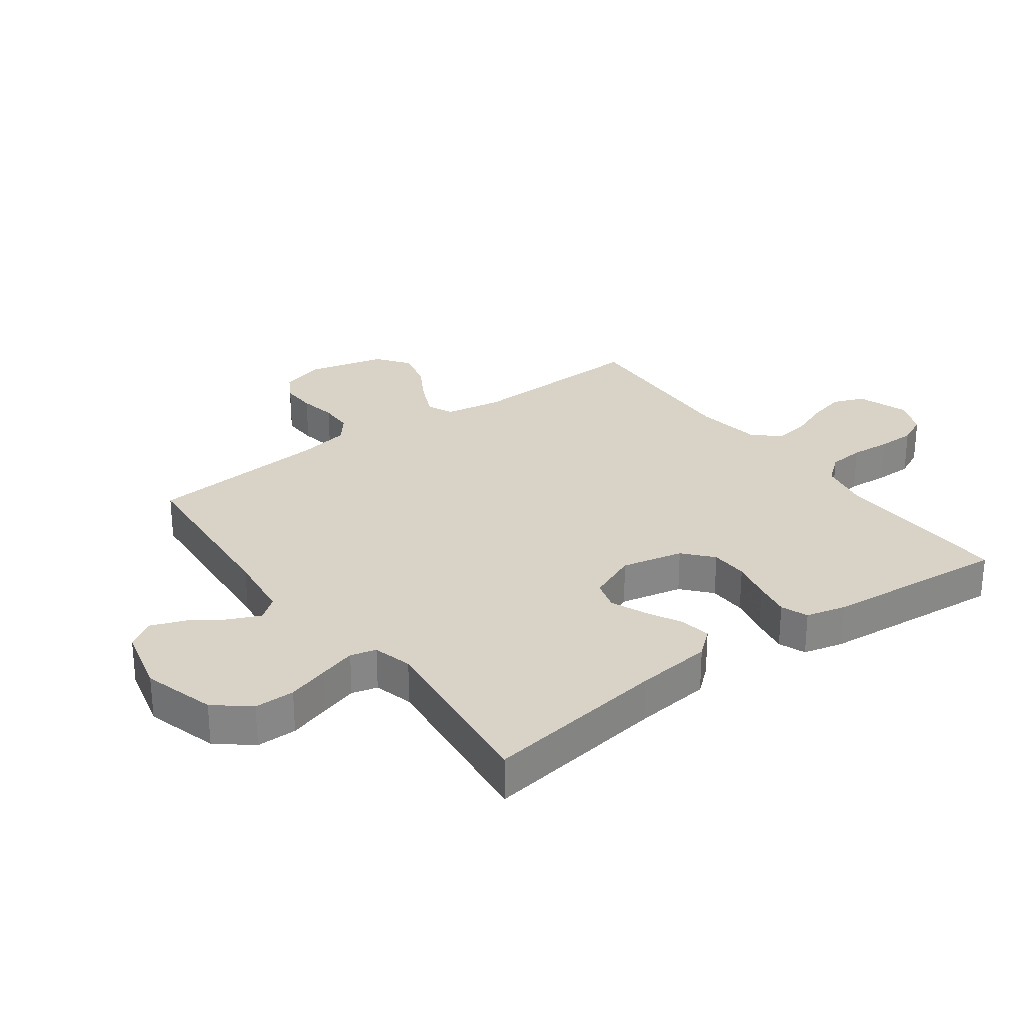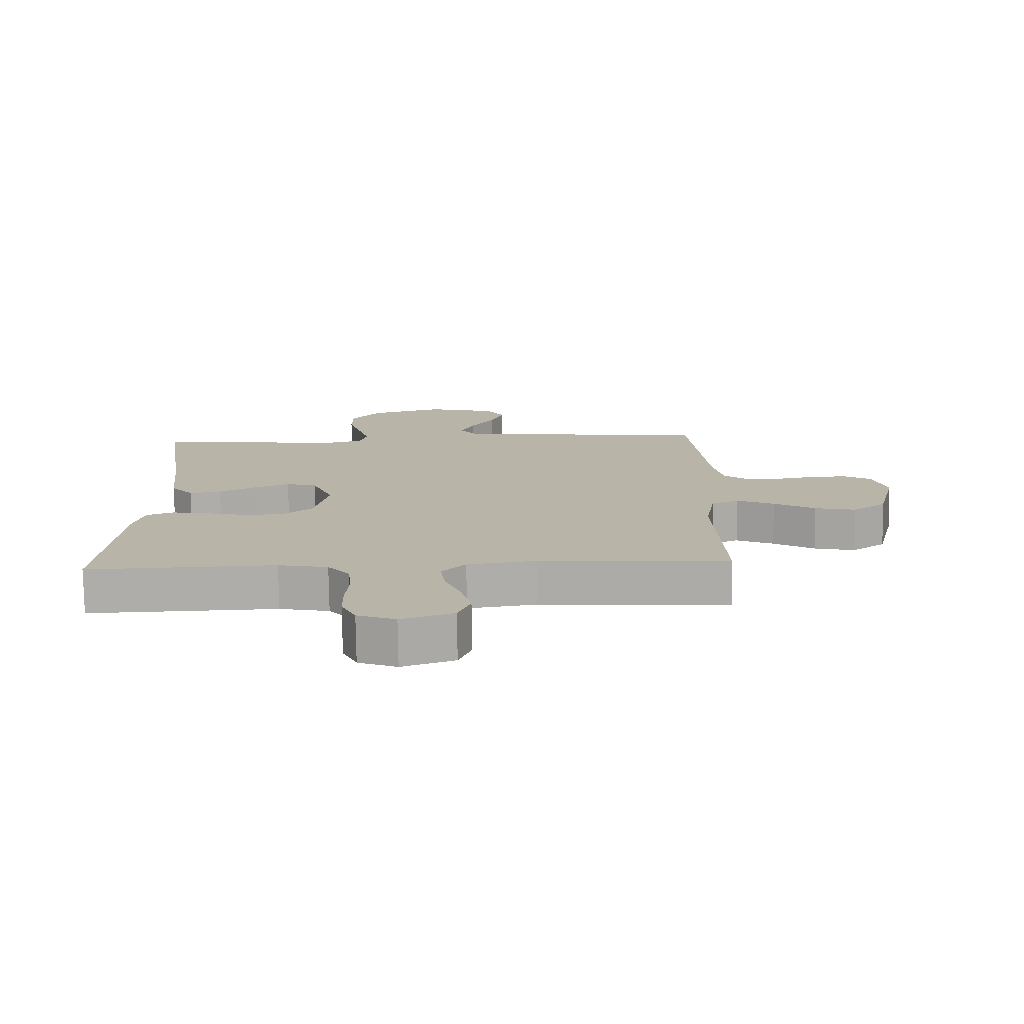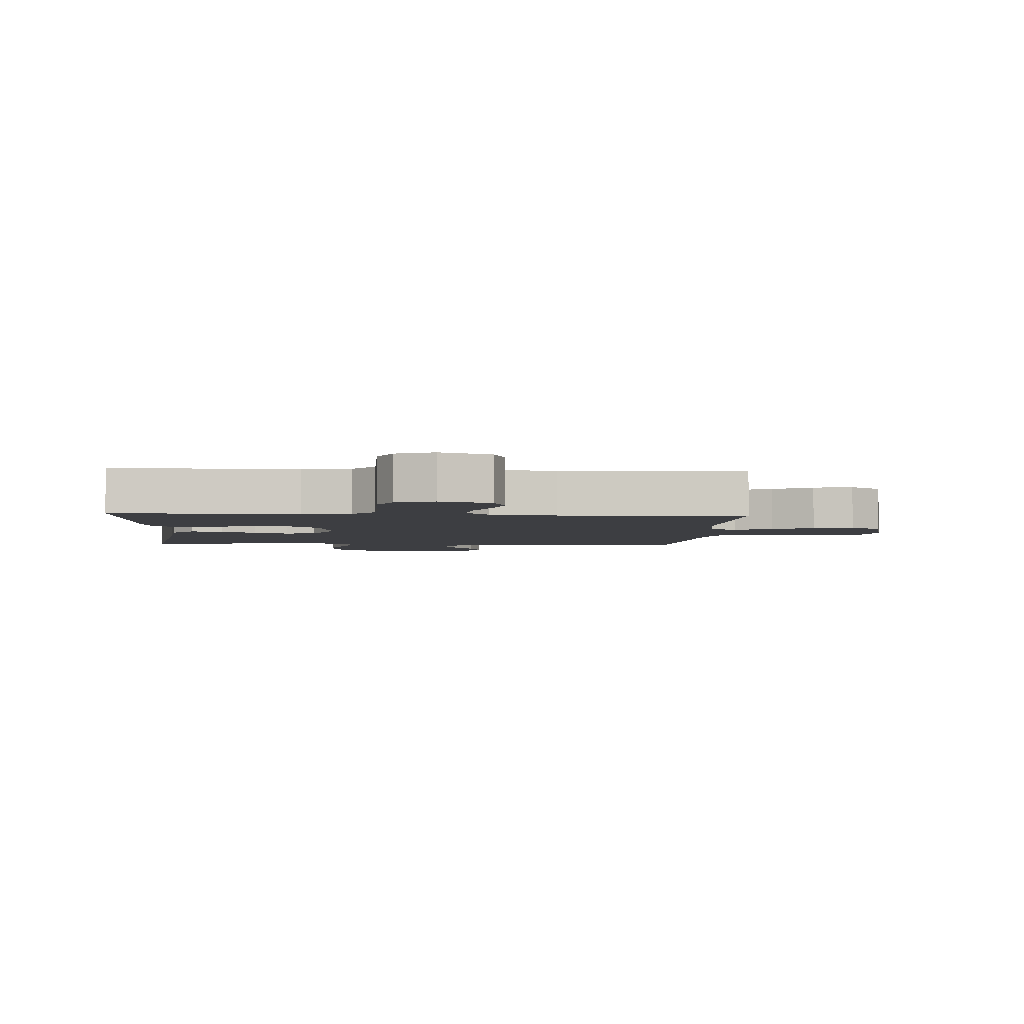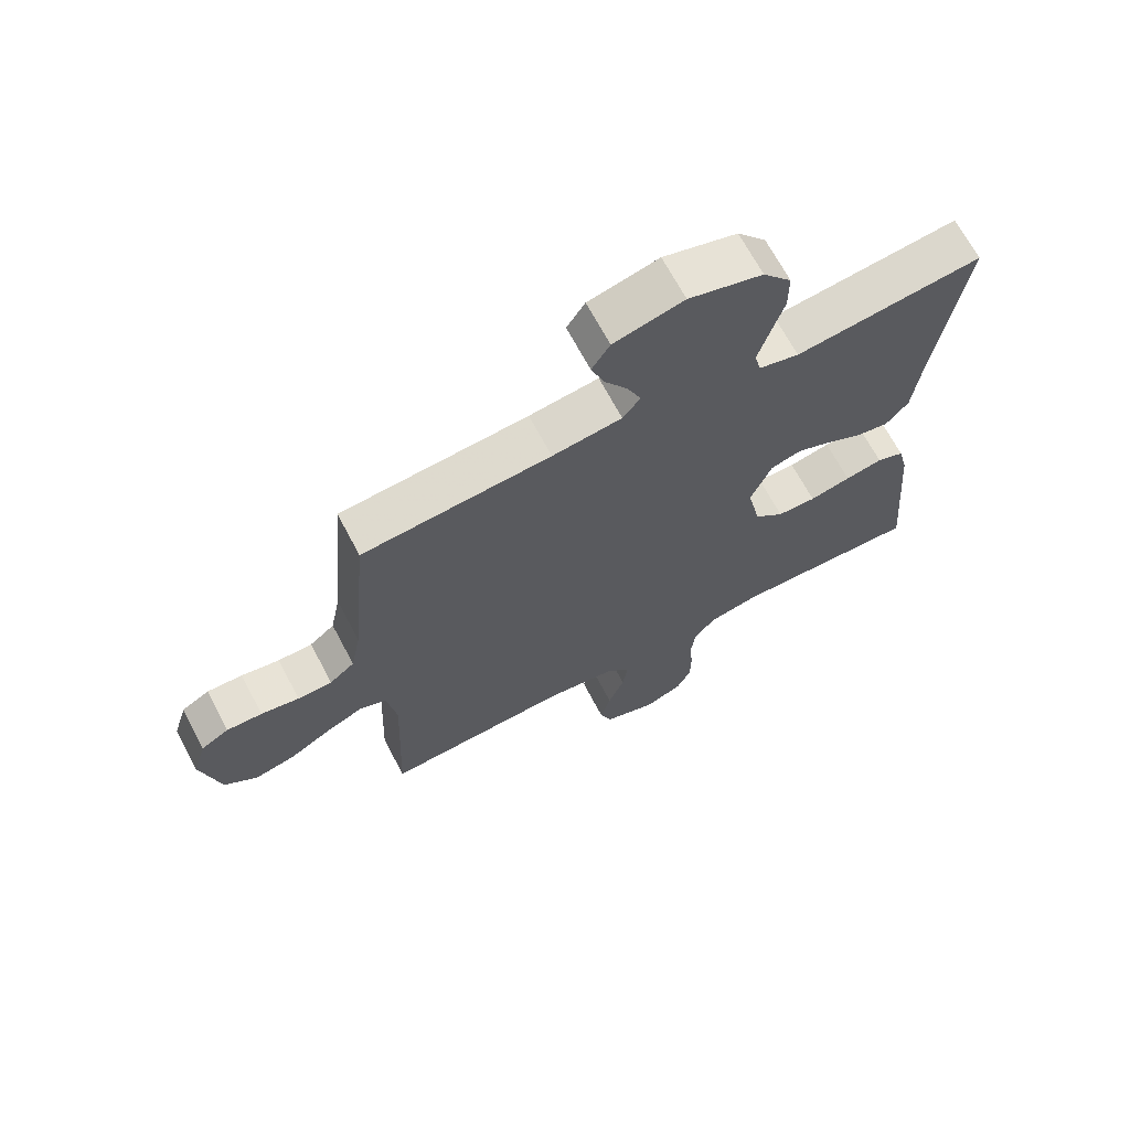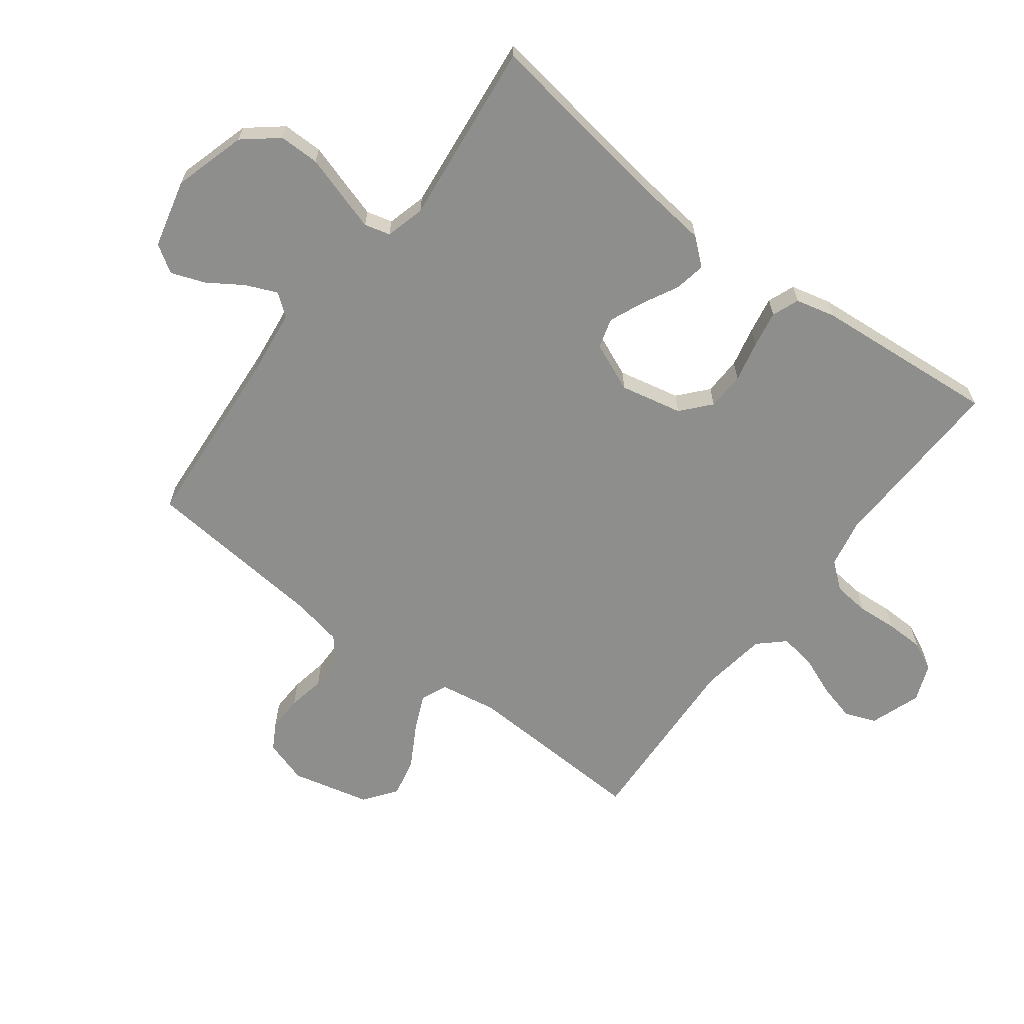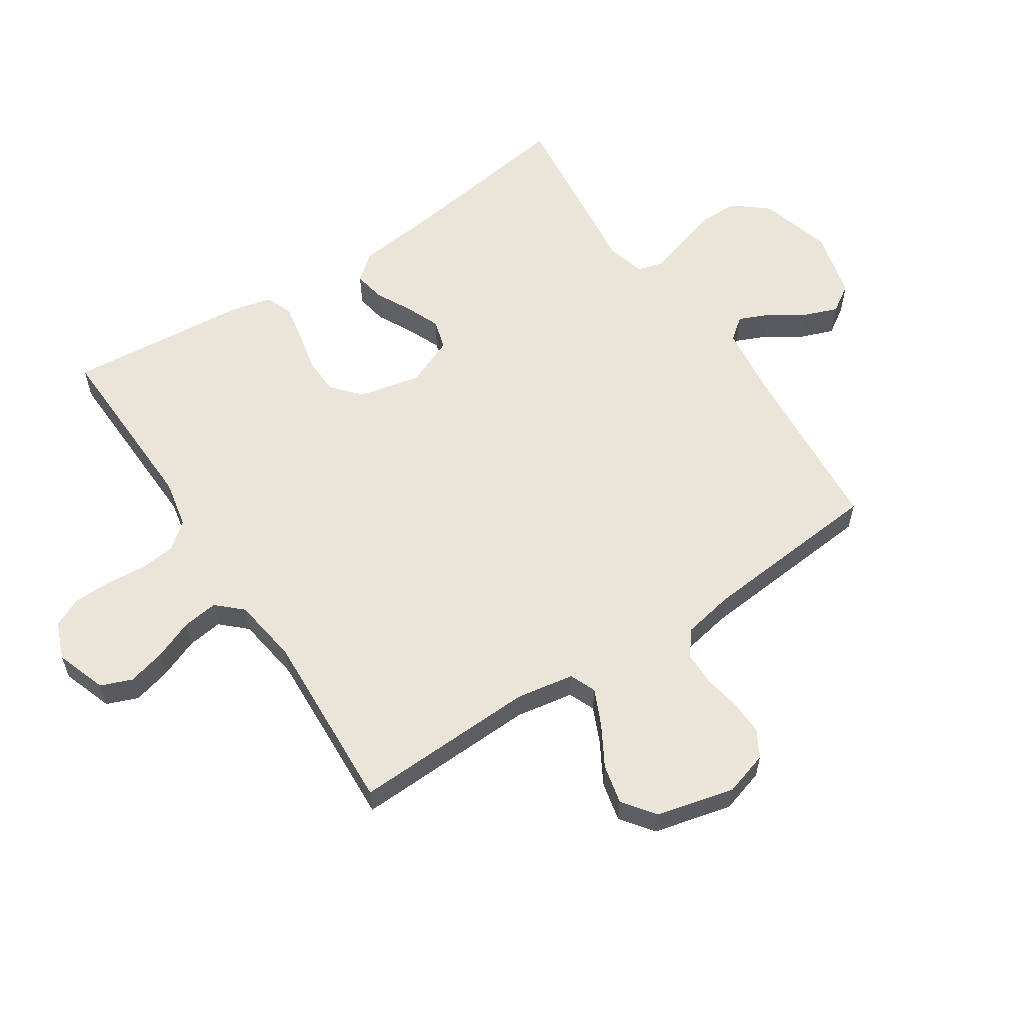
<metadata>
{"format":"obj","ext":"obj","renderer":"f3d","projection":"perspective","resolution":1024,"background":"white","views":[{"elev":28.1,"azim":53.7,"up":"+Y"},{"elev":-76.9,"azim":-179.2,"up":"+Z"},{"elev":-3.5,"azim":176.2,"up":"+Y"},{"elev":67.8,"azim":-27.8,"up":"+Z"},{"elev":-64.8,"azim":52.8,"up":"+Y"},{"elev":58.9,"azim":-123.3,"up":"+Y"}]}
</metadata>
<code>
v -0.5 0.07 -0.5
v -0.488 0.07 -0.2
v -0.504 0.07 -0.105
v -0.547 0.07 -0.087
v -0.607 0.07 -0.114
v -0.673 0.07 -0.152
v -0.738 0.07 -0.167
v -0.791 0.07 -0.128
v -0.822 0.07 0
v -0.8 0.07 0.072
v -0.756 0.07 0.097
v -0.699 0.07 0.095
v -0.638 0.07 0.084
v -0.583 0.07 0.085
v -0.543 0.07 0.117
v -0.527 0.07 0.2
v -0.5 0.07 0.5
v -0.2 0.07 0.523
v -0.089 0.07 0.537
v -0.061 0.07 0.573
v -0.083 0.07 0.624
v -0.12 0.07 0.68
v -0.141 0.07 0.736
v -0.112 0.07 0.781
v 0 0.07 0.809
v 0.118 0.07 0.775
v 0.164 0.07 0.719
v 0.164 0.07 0.653
v 0.143 0.07 0.585
v 0.125 0.07 0.525
v 0.136 0.07 0.483
v 0.2 0.07 0.466
v 0.5 0.07 0.5
v 0.456 0.07 0.2
v 0.442 0.07 0.075
v 0.406 0.07 0.032
v 0.355 0.07 0.041
v 0.297 0.07 0.071
v 0.24 0.07 0.095
v 0.191 0.07 0.081
v 0.157 0.07 0
v 0.179 0.07 -0.101
v 0.226 0.07 -0.142
v 0.288 0.07 -0.144
v 0.354 0.07 -0.129
v 0.414 0.07 -0.118
v 0.458 0.07 -0.135
v 0.474 0.07 -0.2
v 0.5 0.07 -0.5
v 0.2 0.07 -0.49
v 0.121 0.07 -0.506
v 0.086 0.07 -0.549
v 0.08 0.07 -0.608
v 0.085 0.07 -0.674
v 0.084 0.07 -0.735
v 0.061 0.07 -0.783
v 0 0.07 -0.807
v -0.083 0.07 -0.778
v -0.103 0.07 -0.727
v -0.087 0.07 -0.665
v -0.061 0.07 -0.6
v -0.053 0.07 -0.542
v -0.091 0.07 -0.501
v -0.2 0.07 -0.485
v -0.5 0 -0.5
v -0.488 0 -0.2
v -0.504 0 -0.105
v -0.547 0 -0.087
v -0.607 0 -0.114
v -0.673 0 -0.152
v -0.738 0 -0.167
v -0.791 0 -0.128
v -0.822 0 0
v -0.8 0 0.072
v -0.756 0 0.097
v -0.699 0 0.095
v -0.638 0 0.084
v -0.583 0 0.085
v -0.543 0 0.117
v -0.527 0 0.2
v -0.5 0 0.5
v -0.2 0 0.523
v -0.089 0 0.537
v -0.061 0 0.573
v -0.083 0 0.624
v -0.12 0 0.68
v -0.141 0 0.736
v -0.112 0 0.781
v 0 0 0.809
v 0.118 0 0.775
v 0.164 0 0.719
v 0.164 0 0.653
v 0.143 0 0.585
v 0.125 0 0.525
v 0.136 0 0.483
v 0.2 0 0.466
v 0.5 0 0.5
v 0.456 0 0.2
v 0.442 0 0.075
v 0.406 0 0.032
v 0.355 0 0.041
v 0.297 0 0.071
v 0.24 0 0.095
v 0.191 0 0.081
v 0.157 0 0
v 0.179 0 -0.101
v 0.226 0 -0.142
v 0.288 0 -0.144
v 0.354 0 -0.129
v 0.414 0 -0.118
v 0.458 0 -0.135
v 0.474 0 -0.2
v 0.5 0 -0.5
v 0.2 0 -0.49
v 0.121 0 -0.506
v 0.086 0 -0.549
v 0.08 0 -0.608
v 0.085 0 -0.674
v 0.084 0 -0.735
v 0.061 0 -0.783
v 0 0 -0.807
v -0.083 0 -0.778
v -0.103 0 -0.727
v -0.087 0 -0.665
v -0.061 0 -0.6
v -0.053 0 -0.542
v -0.091 0 -0.501
v -0.2 0 -0.485
f 58 59 60 61
f 58 61 62
f 57 58 62
f 56 57 62
f 53 54 55 56
f 52 53 56 62
f 51 52 62 63
f 47 48 49 50
f 44 45 46 47
f 44 47 50 51
f 35 36 37 38
f 34 35 38 39
f 32 33 34 39
f 31 32 39 40
f 26 27 28 29
f 26 29 30
f 25 26 30
f 21 22 23 24
f 20 21 24 25
f 16 17 18
f 15 16 18 19
f 10 11 12 13
f 10 13 14
f 9 10 14
f 8 9 14
f 5 6 7 8
f 4 5 8 14
f 3 4 14 15
f 64 1 2
f 64 2 3
f 43 44 51 63
f 42 43 63 64
f 41 42 64 3
f 20 25 30 31
f 19 20 31 40
f 19 40 41
f 3 15 19 41
f 125 124 123 122
f 126 125 122
f 126 122 121
f 126 121 120
f 120 119 118 117
f 126 120 117 116
f 127 126 116 115
f 114 113 112 111
f 111 110 109 108
f 115 114 111 108
f 102 101 100 99
f 103 102 99 98
f 103 98 97 96
f 104 103 96 95
f 93 92 91 90
f 94 93 90
f 94 90 89
f 88 87 86 85
f 89 88 85 84
f 82 81 80
f 83 82 80 79
f 77 76 75 74
f 78 77 74
f 78 74 73
f 78 73 72
f 72 71 70 69
f 78 72 69 68
f 79 78 68 67
f 66 65 128
f 67 66 128
f 127 115 108 107
f 128 127 107 106
f 67 128 106 105
f 95 94 89 84
f 104 95 84 83
f 105 104 83
f 105 83 79 67
f 1 65 66 2
f 2 66 67 3
f 3 67 68 4
f 4 68 69 5
f 5 69 70 6
f 6 70 71 7
f 7 71 72 8
f 8 72 73 9
f 9 73 74 10
f 10 74 75 11
f 11 75 76 12
f 12 76 77 13
f 13 77 78 14
f 14 78 79 15
f 15 79 80 16
f 16 80 81 17
f 17 81 82 18
f 18 82 83 19
f 19 83 84 20
f 20 84 85 21
f 21 85 86 22
f 22 86 87 23
f 23 87 88 24
f 24 88 89 25
f 25 89 90 26
f 26 90 91 27
f 27 91 92 28
f 28 92 93 29
f 29 93 94 30
f 30 94 95 31
f 31 95 96 32
f 32 96 97 33
f 33 97 98 34
f 34 98 99 35
f 35 99 100 36
f 36 100 101 37
f 37 101 102 38
f 38 102 103 39
f 39 103 104 40
f 40 104 105 41
f 41 105 106 42
f 42 106 107 43
f 43 107 108 44
f 44 108 109 45
f 45 109 110 46
f 46 110 111 47
f 47 111 112 48
f 48 112 113 49
f 49 113 114 50
f 50 114 115 51
f 51 115 116 52
f 52 116 117 53
f 53 117 118 54
f 54 118 119 55
f 55 119 120 56
f 56 120 121 57
f 57 121 122 58
f 58 122 123 59
f 59 123 124 60
f 60 124 125 61
f 61 125 126 62
f 62 126 127 63
f 63 127 128 64
f 64 128 65 1

</code>
